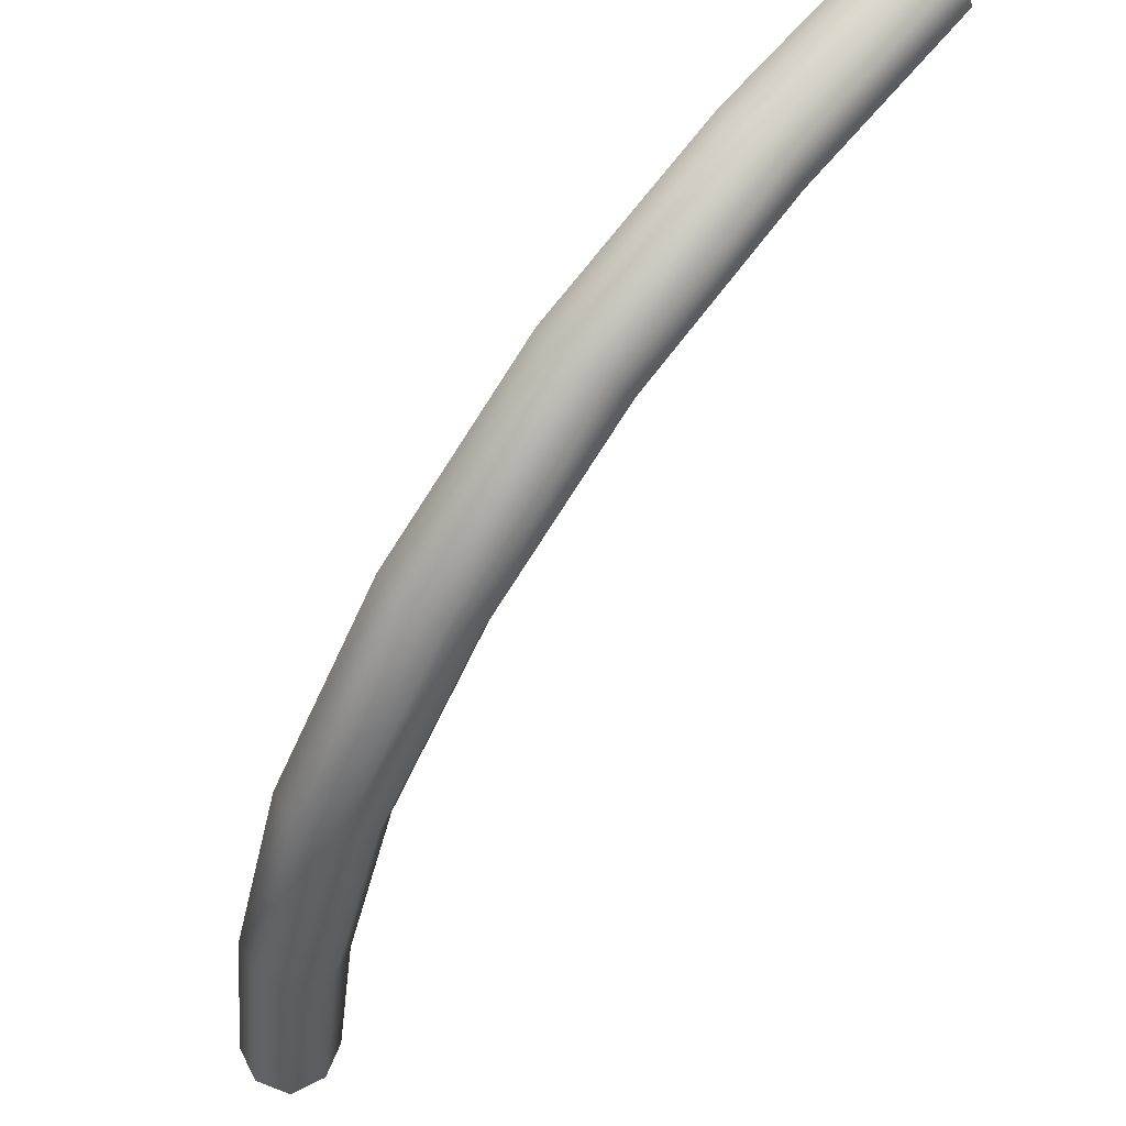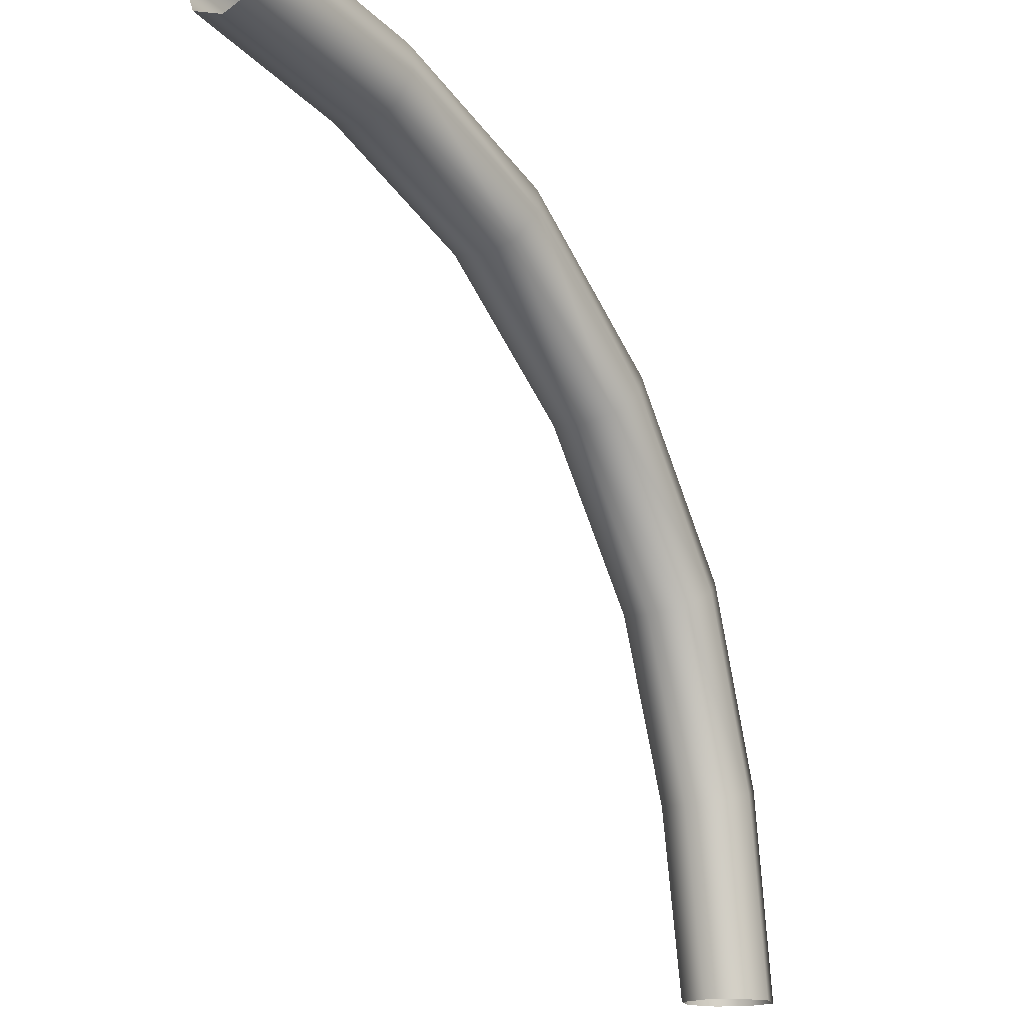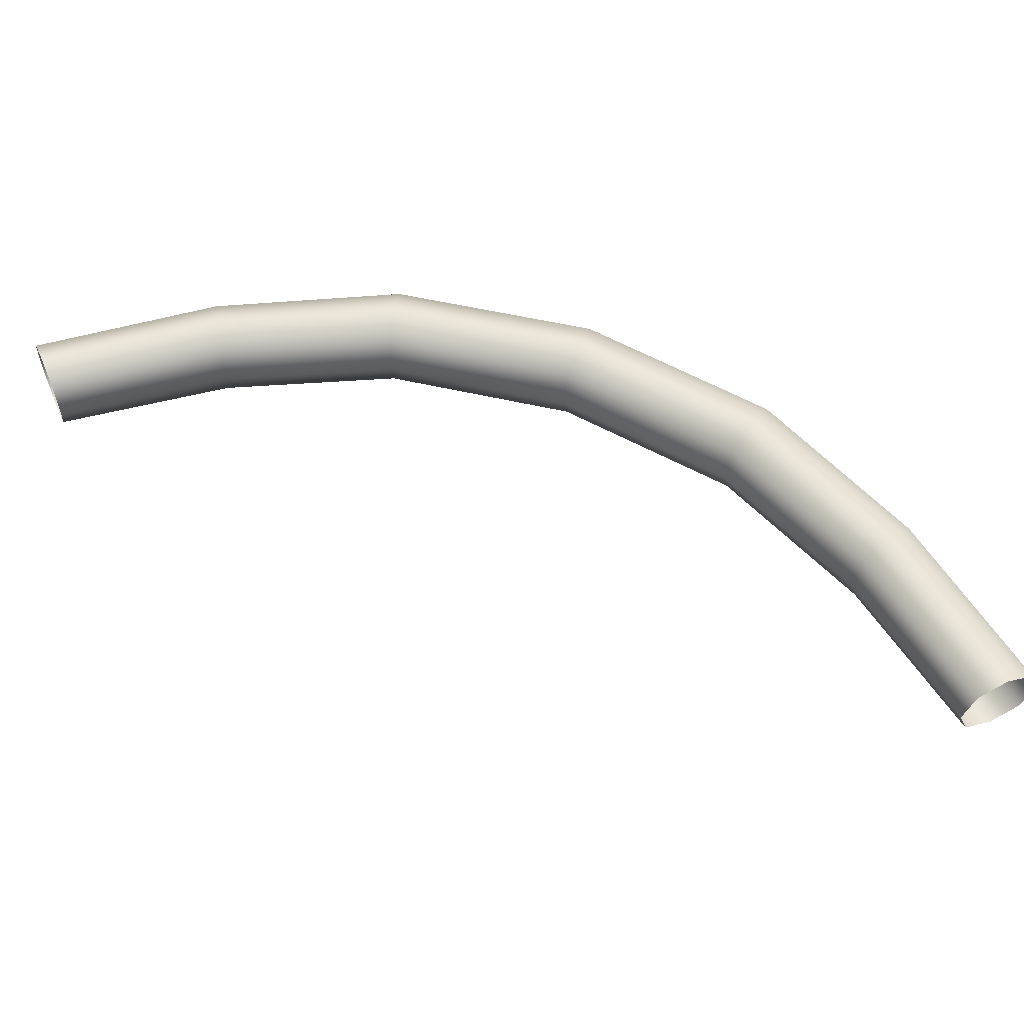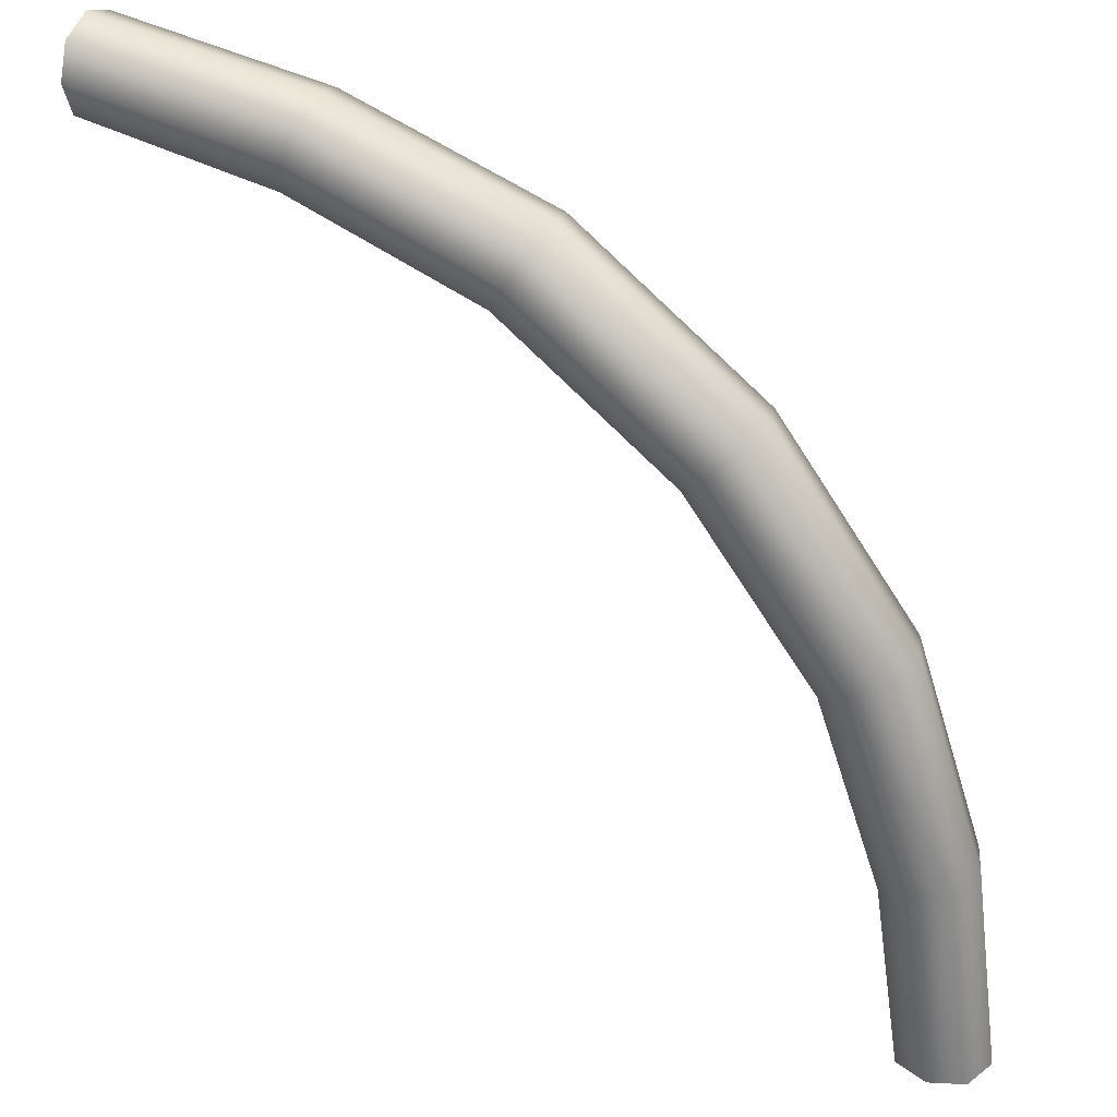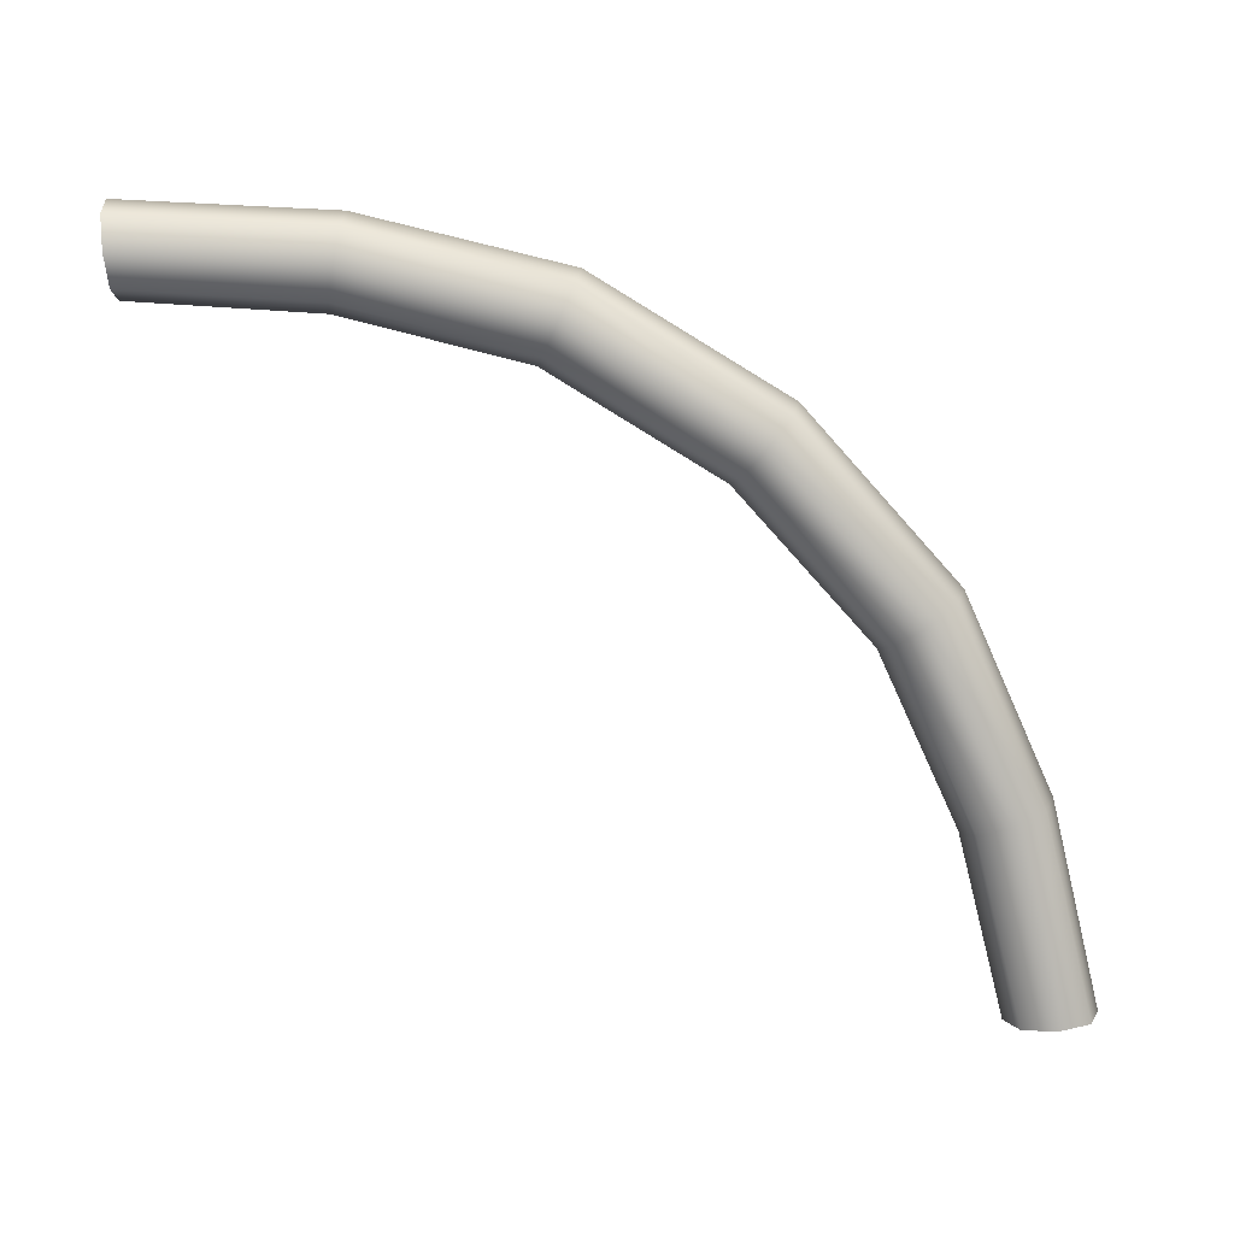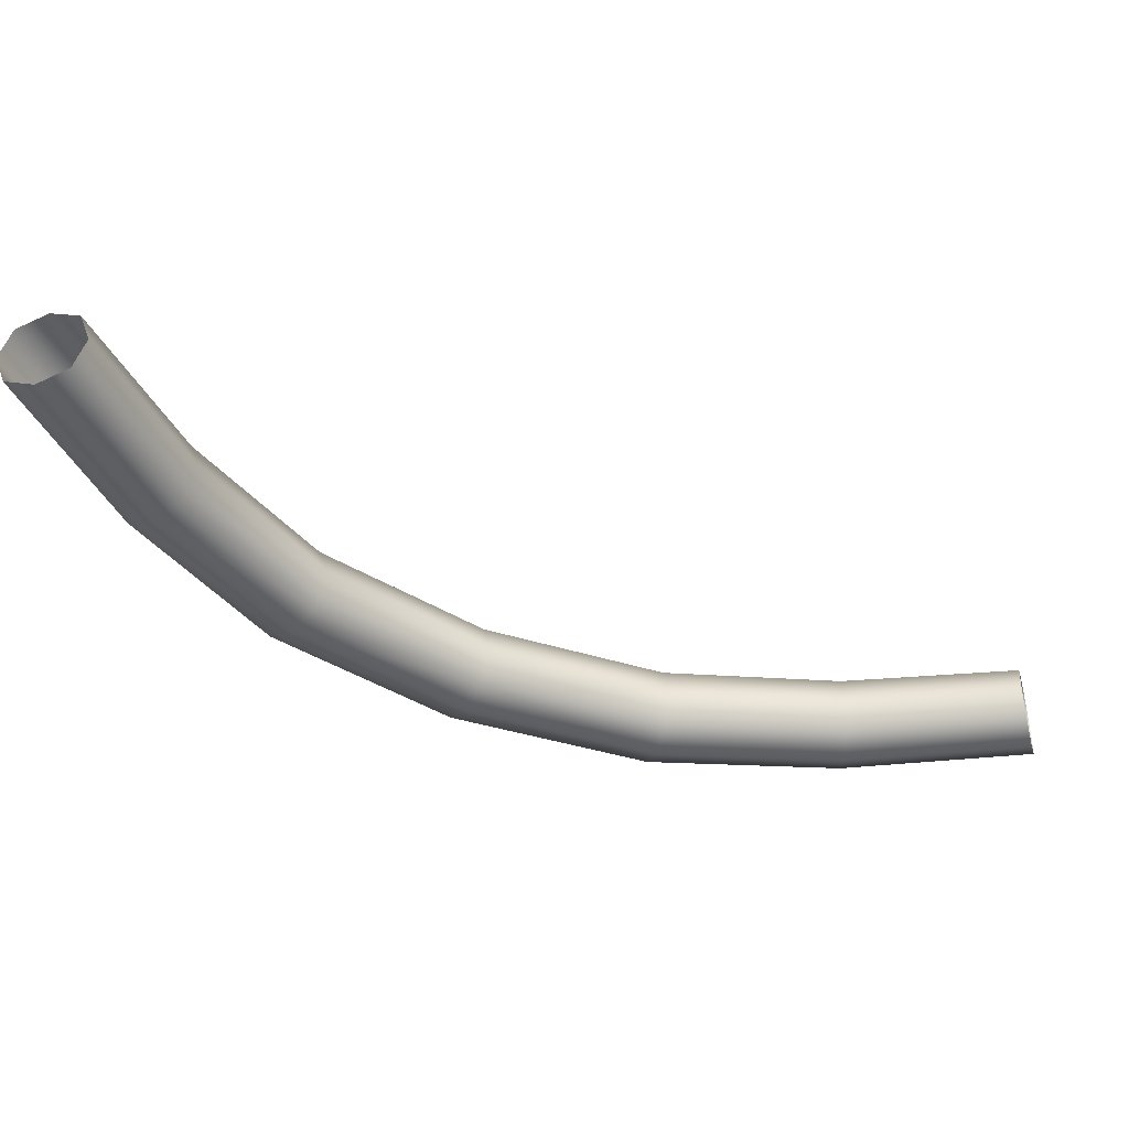
<metadata>
{"format":"obj","ext":"obj","renderer":"f3d","projection":"perspective","resolution":1024,"background":"white","views":[{"elev":61.1,"azim":-47.9,"up":"+Y"},{"elev":-15.9,"azim":124.8,"up":"+Y"},{"elev":57.5,"azim":66.5,"up":"+Z"},{"elev":34.7,"azim":-155.5,"up":"+Y"},{"elev":-79.4,"azim":-174.8,"up":"+Z"},{"elev":-39.8,"azim":15.3,"up":"+Z"}]}
</metadata>
<code>
g turn2_Circle.007
v 0 1.042 0.04167
v -0.5169 0.9175 0.04557
v -0.9175 0.5169 0.04557
v -1.042 -0 0.04167
v 0 0.9583 0.04167
v -0.473 0.8403 0.04557
v -0.8403 0.473 0.04557
v -0.9583 -0 0.04167
v -0.9583 0 -0.04167
v -0.8403 0.473 -0.04343
v 0 0.9583 -0.04167
v -0.473 0.8403 -0.04343
v -1.042 -0 -0.04167
v -0.9175 0.5169 -0.04343
v 0 1.042 -0.04167
v -0.5169 0.9175 -0.04343
v -0.2632 1.004 0.04391
v -0.7467 0.7467 0.04616
v -1.004 0.2632 0.04391
v -0.9427 0 0
v -1.057 -0 0
v -0.8258 0.4647 0.001072
v -0.4647 0.8258 0.001072
v -0.5252 0.932 0.001072
v -0.932 0.5252 0.001072
v 0 0.9427 0
v 0 1.057 0
v 0 1 -0.05729
v -0.2408 0.9216 0.04391
v -0.6833 0.6833 0.04616
v -0.9216 0.2408 0.04391
v -1 -0 -0.05729
v -0.9216 0.2408 -0.04268
v -0.6833 0.6833 -0.04369
v -0.2408 0.9216 -0.04268
v -1.004 0.2632 -0.04268
v -0.7467 0.7467 -0.04369
v -0.2632 1.004 -0.04268
v -1 -0 0.05729
v 0 1 0.05729
v -0.4949 0.8789 0.06226
v -0.8789 0.4949 0.06226
v -0.8789 0.4949 -0.06012
v -0.4949 0.8789 -0.06012
v -0.252 0.963 0.06015
v -0.963 0.252 -0.05892
v -0.7586 0.7586 0.001233
v -0.2366 0.9061 0.000617
v -0.6714 0.6714 0.001233
v -1.02 0.2674 0.000617
v -0.2674 1.02 0.000617
v -0.9061 0.2366 0.000617
v -0.715 0.715 0.06301
v -0.963 0.252 0.06015
v -0.715 0.715 -0.06054
v -0.252 0.963 -0.05892
f 41 17 2
f 6 45 41
f 45 5 40
f 17 40 1
f 43 36 14
f 10 46 43
f 46 9 32
f 36 32 13
f 24 18 2
f 24 37 47
f 37 25 47
f 18 25 3
f 23 29 6
f 23 35 48
f 35 26 48
f 29 26 5
f 7 49 30
f 10 49 22
f 49 12 23
f 49 6 30
f 3 50 19
f 14 50 25
f 50 13 21
f 50 4 19
f 1 51 17
f 15 51 27
f 51 16 24
f 51 2 17
f 20 31 8
f 20 33 52
f 33 22 52
f 31 22 7
f 3 53 18
f 42 30 53
f 30 41 53
f 53 2 18
f 39 19 4
f 8 54 39
f 54 7 42
f 19 42 3
f 16 55 37
f 44 34 55
f 34 43 55
f 55 14 37
f 28 38 15
f 11 56 28
f 56 12 44
f 38 44 16
f 41 45 17
f 6 29 45
f 45 29 5
f 17 45 40
f 43 46 36
f 10 33 46
f 46 33 9
f 36 46 32
f 24 47 18
f 24 16 37
f 37 14 25
f 18 47 25
f 23 48 29
f 23 12 35
f 35 11 26
f 29 48 26
f 7 22 49
f 10 34 49
f 49 34 12
f 49 23 6
f 3 25 50
f 14 36 50
f 50 36 13
f 50 21 4
f 1 27 51
f 15 38 51
f 51 38 16
f 51 24 2
f 20 52 31
f 20 9 33
f 33 10 22
f 31 52 22
f 3 42 53
f 42 7 30
f 30 6 41
f 53 41 2
f 39 54 19
f 8 31 54
f 54 31 7
f 19 54 42
f 16 44 55
f 44 12 34
f 34 10 43
f 55 43 14
f 28 56 38
f 11 35 56
f 56 35 12
f 38 56 44

</code>
